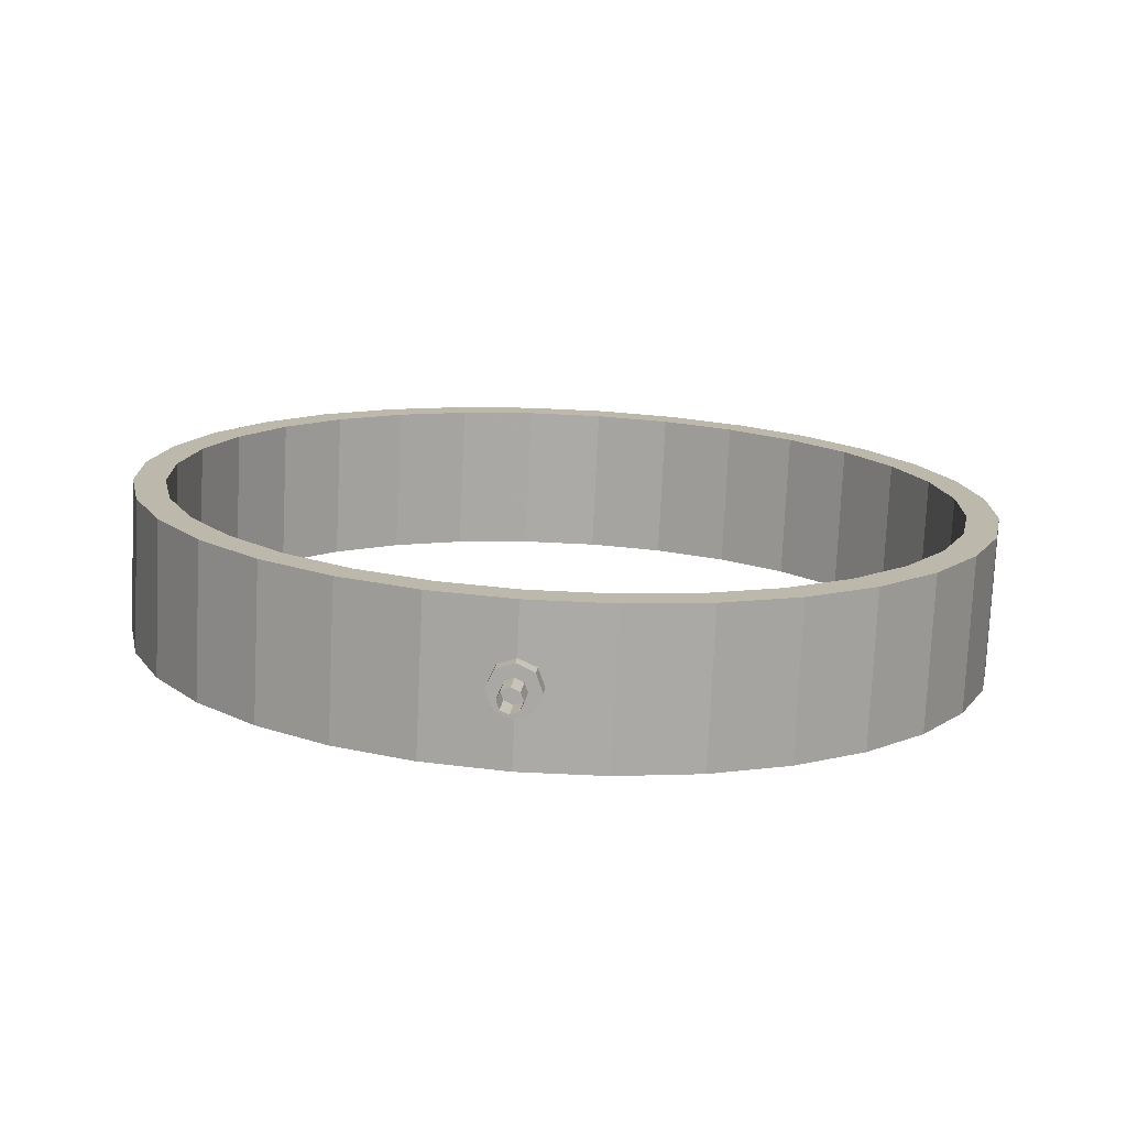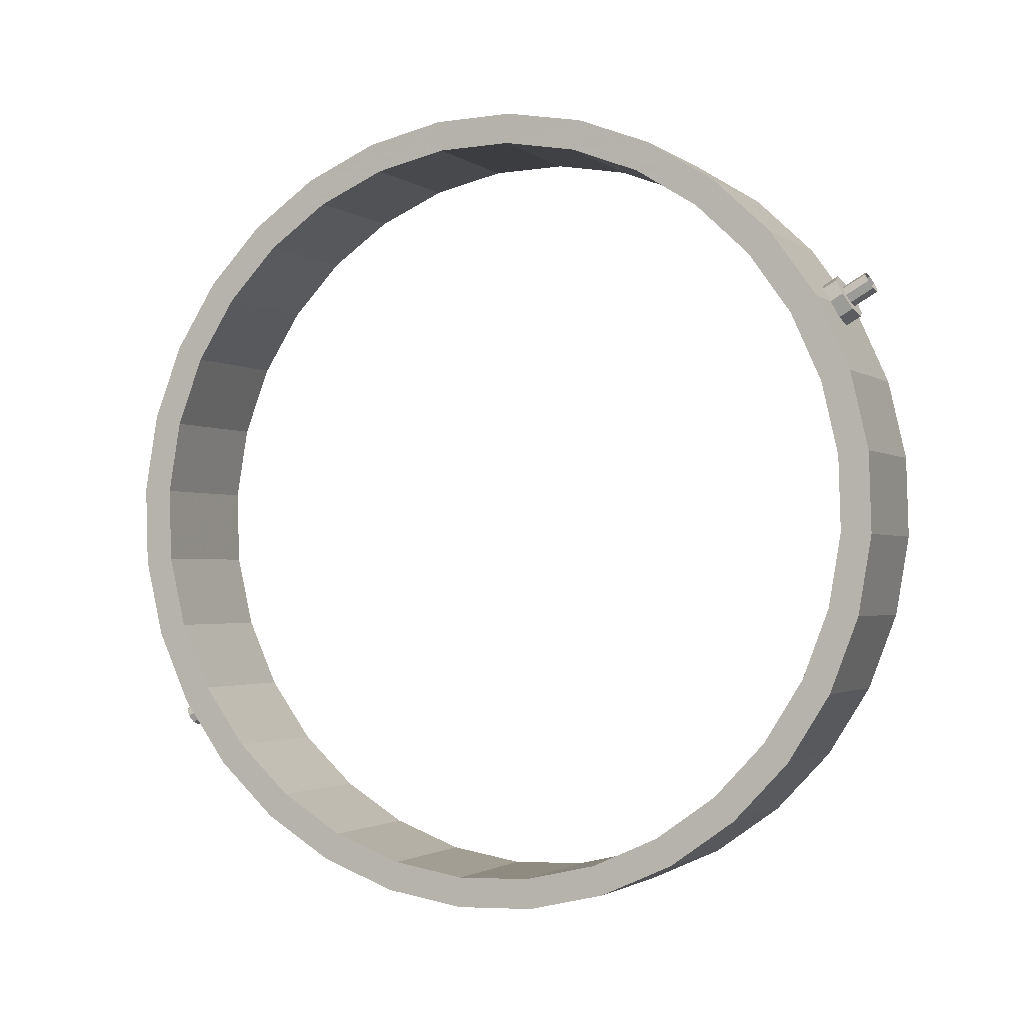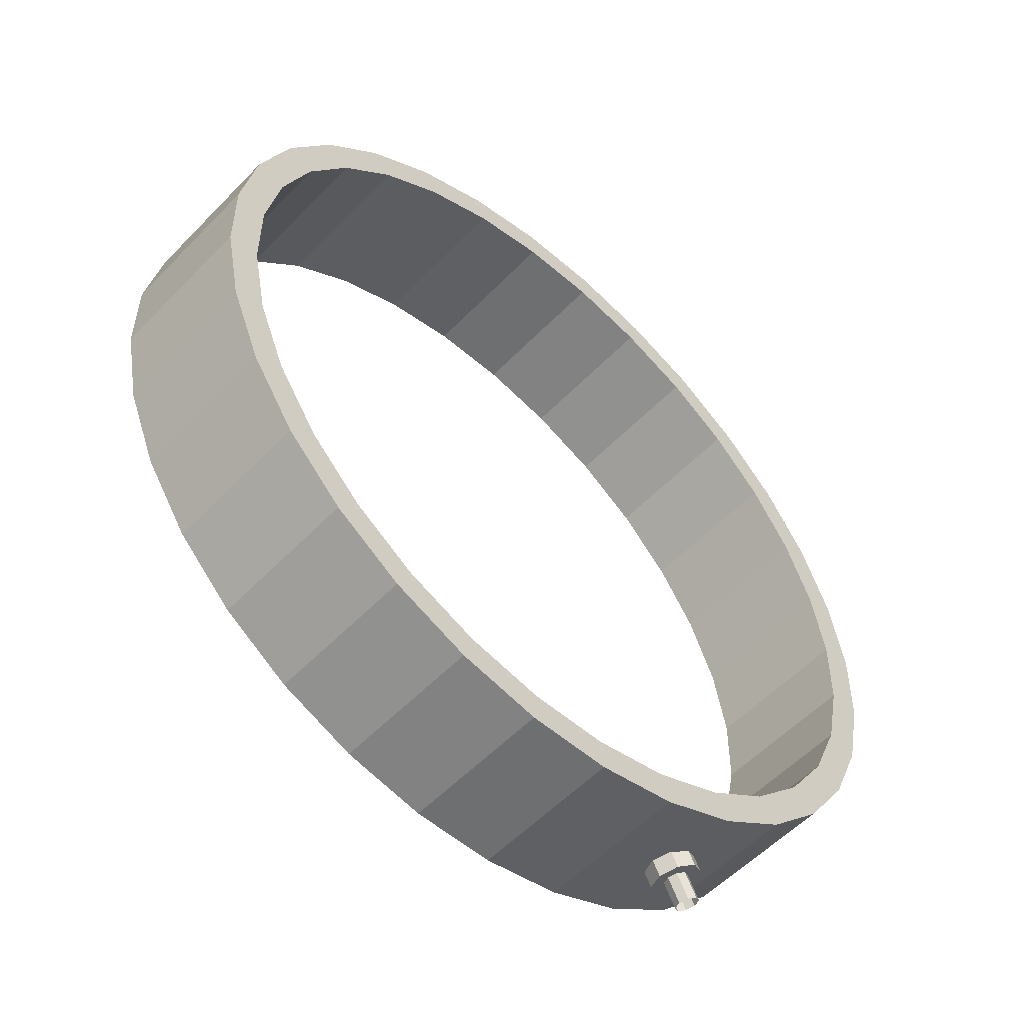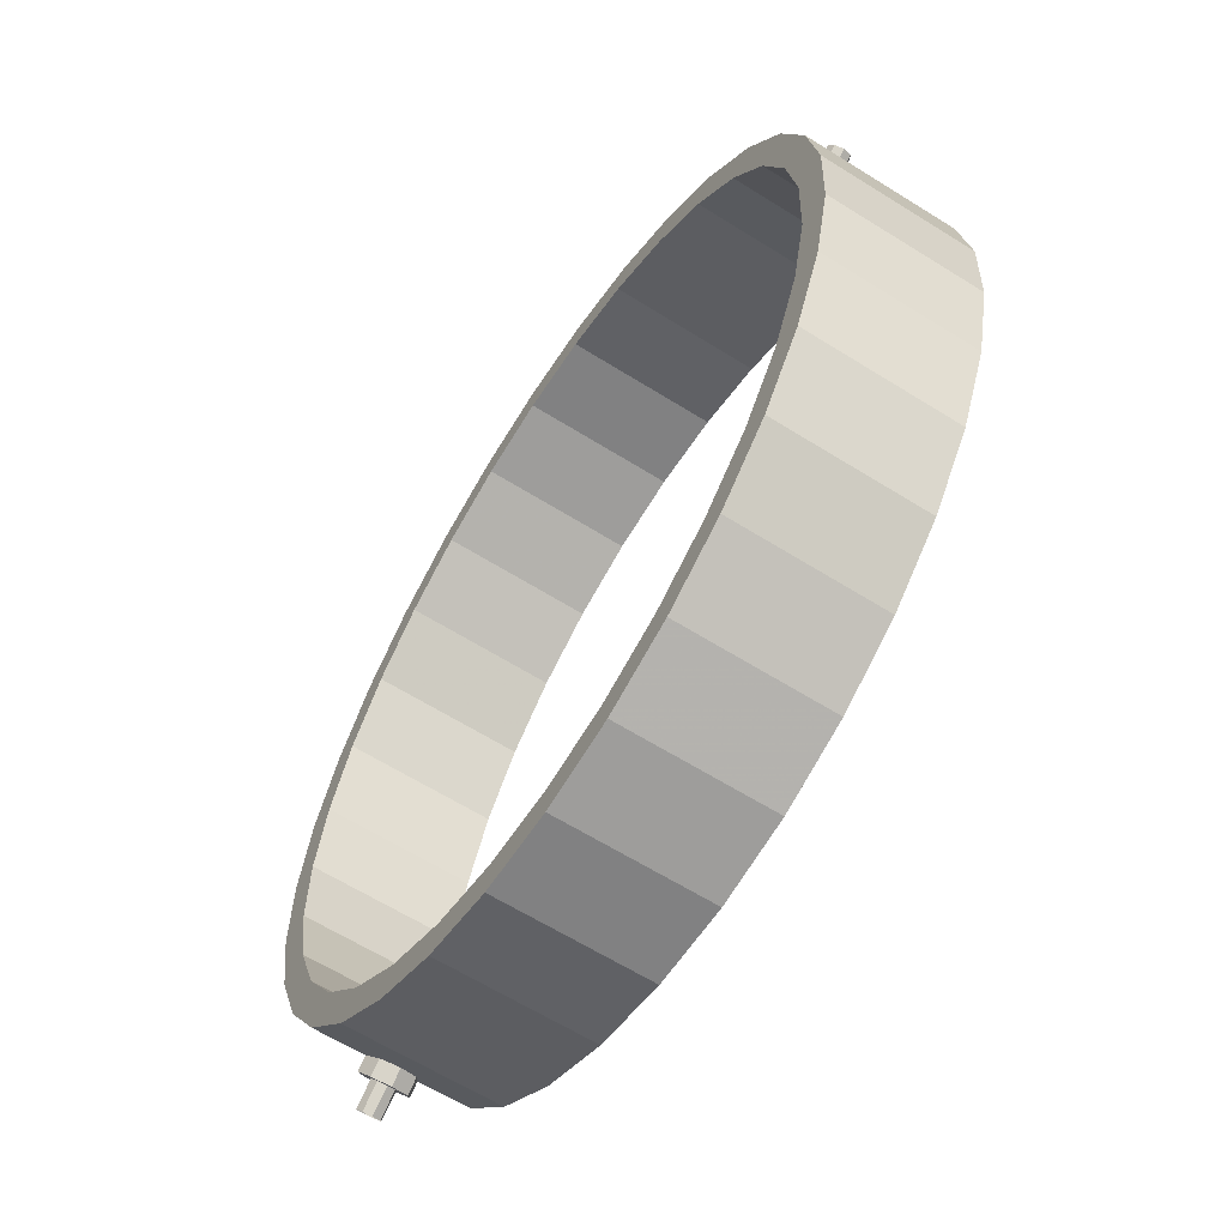
<metadata>
{"format":"obj","ext":"obj","renderer":"f3d","projection":"perspective","resolution":1024,"background":"white","views":[{"elev":41.1,"azim":6.1,"up":"+Z"},{"elev":75.2,"azim":-117.0,"up":"+Z"},{"elev":-16.5,"azim":-49.4,"up":"+Y"},{"elev":-4.9,"azim":70.8,"up":"+Y"}]}
</metadata>
<code>
g Chap01_Prop_BaseConsole_01A_03
v 0.0312 -0.1515 0.04534
v 0.0002296 -0.1542 0.04671
v 0.0001394 -0.1287 0.09699
v 0.03109 -0.1259 0.09562
v 0.06096 -0.1434 0.04126
v 0.06084 -0.1179 0.09155
v 0.08837 -0.1303 0.03463
v 0.08826 -0.1047 0.08492
v 0.1124 -0.1127 0.02571
v 0.1123 -0.08712 0.07599
v 0.1321 -0.09119 0.01483
v 0.132 -0.06565 0.06511
v 0.1467 -0.06671 0.002411
v 0.1466 -0.04117 0.0527
v 0.1557 -0.04016 -0.01106
v 0.1556 -0.01462 0.03922
v 0.1588 -0.01256 -0.02508
v 0.1586 0.01298 0.02521
v 0.1557 0.01504 -0.0391
v 0.1556 0.04058 0.01119
v 0.1466 0.04157 -0.05258
v 0.1465 0.0671 -0.002294
v 0.1319 0.066 -0.06501
v 0.1318 0.09154 -0.01472
v 0.1122 0.08742 -0.0759
v 0.1121 0.113 -0.02562
v 0.08811 0.105 -0.08485
v 0.08799 0.1305 -0.03456
v 0.06066 0.118 -0.0915
v 0.06055 0.1436 -0.04121
v 0.03087 0.126 -0.09556
v 0.03076 0.1516 -0.04527
v -0.0001057 0.1287 -0.09699
v -0.000196 0.1542 -0.04671
v 0.0002296 -0.1542 0.04671
v -0.03081 -0.126 0.0956
v 0.0001394 -0.1287 0.09699
v -0.03076 -0.1516 0.04532
v -0.06059 -0.118 0.09151
v -0.06054 -0.1436 0.04122
v -0.08804 -0.105 0.08486
v -0.08799 -0.1305 0.03457
v -0.1121 -0.08742 0.07592
v -0.1121 -0.113 0.02563
v -0.1319 -0.06601 0.06502
v -0.1318 -0.09155 0.01474
v -0.1466 -0.04157 0.0526
v -0.1465 -0.06711 0.002309
v -0.1556 -0.01504 0.03911
v -0.1556 -0.04058 -0.01117
v -0.1587 0.01255 0.0251
v -0.1586 -0.01299 -0.02519
v -0.1557 0.04016 0.01108
v -0.1556 0.01462 -0.03921
v -0.1467 0.06671 -0.002396
v -0.1466 0.04117 -0.05268
v -0.1321 0.09119 -0.01481
v -0.132 0.06565 -0.0651
v -0.1123 0.1127 -0.0257
v -0.1123 0.08711 -0.07598
v -0.08832 0.1303 -0.03462
v -0.08827 0.1047 -0.08491
v -0.0609 0.1434 -0.04126
v -0.06085 0.1179 -0.09154
v -0.03115 0.1515 -0.04534
v -0.0311 0.1259 -0.09562
v -0.000196 0.1542 -0.04671
v -0.0001057 0.1287 -0.09699
v 0.006647 -0.141 0.06422
v 0.0001093 -0.1422 0.06185
v 0.0001193 -0.1505 0.06606
v 0.006657 -0.1493 0.06843
v 0.009389 -0.1381 0.07002
v 0.009399 -0.1464 0.07423
v 0.006729 -0.1351 0.07585
v 0.006739 -0.1434 0.08006
v 0.0002262 -0.1339 0.0783
v 0.0002362 -0.1422 0.08251
v -0.006311 -0.1351 0.07593
v -0.006301 -0.1434 0.08014
v -0.009053 -0.138 0.07013
v -0.009043 -0.1463 0.07434
v -0.006394 -0.141 0.0643
v -0.006384 -0.1493 0.06851
v 0.0001093 -0.1422 0.06185
v 0.0001193 -0.1505 0.06606
v 0.003297 -0.1478 0.07147
v 0.0001496 -0.1484 0.07033
v 0.0001607 -0.1575 0.07495
v 0.003308 -0.1569 0.07609
v 0.004618 -0.1464 0.07426
v 0.004629 -0.1555 0.07888
v 0.003337 -0.1449 0.07706
v 0.003348 -0.154 0.08169
v 0.0002059 -0.1443 0.07824
v 0.0002169 -0.1534 0.08287
v -0.002942 -0.1449 0.0771
v -0.002931 -0.154 0.08173
v -0.004262 -0.1463 0.07431
v -0.004251 -0.1555 0.07894
v -0.002982 -0.1478 0.0715
v -0.002971 -0.1569 0.07613
v 0.0001496 -0.1484 0.07033
v 0.0001607 -0.1575 0.07495
v -0.006635 0.135 -0.076
v -9.3e-05 0.1338 -0.07836
v -0.000103 0.1421 -0.08257
v -0.006645 0.1433 -0.08021
v -0.009389 0.138 -0.0702
v -0.009399 0.1463 -0.07441
v -0.006741 0.1409 -0.06437
v -0.006751 0.1492 -0.06858
v -0.0002424 0.1422 -0.06192
v -0.0002524 0.1505 -0.06613
v 0.0063 0.141 -0.06428
v 0.00629 0.1493 -0.0685
v 0.009053 0.1381 -0.07008
v 0.009043 0.1464 -0.07429
v 0.006405 0.1351 -0.07591
v 0.006395 0.1434 -0.08012
v -9.3e-05 0.1338 -0.07836
v -0.000103 0.1421 -0.08257
v -0.003292 0.1449 -0.07717
v -0.0001418 0.1443 -0.07831
v -0.0001528 0.1534 -0.08294
v -0.003303 0.154 -0.0818
v -0.004618 0.1463 -0.07438
v -0.004629 0.1554 -0.07901
v -0.003343 0.1477 -0.07157
v -0.003354 0.1568 -0.0762
v -0.0002137 0.1483 -0.07039
v -0.0002247 0.1574 -0.07502
v 0.002936 0.1478 -0.07153
v 0.002925 0.1569 -0.07616
v 0.004262 0.1463 -0.07432
v 0.004251 0.1554 -0.07895
v 0.002987 0.1449 -0.07713
v 0.002976 0.154 -0.08176
v -0.0001418 0.1443 -0.07831
v -0.0001528 0.1534 -0.08294
v 0.02879 -0.1157 0.0904
v 0.0001336 -0.1182 0.09167
v 0.0002239 -0.1438 0.04138
v 0.0289 -0.1412 0.04011
v 0.05634 -0.1082 0.08662
v 0.05645 -0.1337 0.03633
v 0.08173 -0.09603 0.08048
v 0.08184 -0.1216 0.03019
v 0.104 -0.07971 0.07221
v 0.1041 -0.1052 0.02193
v 0.1222 -0.05984 0.06214
v 0.1223 -0.08538 0.01185
v 0.1358 -0.03717 0.05064
v 0.1359 -0.06271 0.0003551
v 0.1441 -0.01259 0.03816
v 0.1442 -0.03813 -0.01212
v 0.1469 0.01297 0.02519
v 0.147 -0.01257 -0.0251
v 0.144 0.03852 0.01221
v 0.1441 0.01298 -0.03808
v 0.1356 0.06308 -0.0002741
v 0.1358 0.03754 -0.05056
v 0.122 0.08571 -0.01178
v 0.1221 0.06017 -0.06207
v 0.1037 0.1055 -0.02187
v 0.1039 0.07999 -0.07215
v 0.08146 0.1218 -0.03015
v 0.08157 0.09625 -0.08043
v 0.05605 0.1339 -0.0363
v 0.05616 0.1083 -0.08659
v 0.02847 0.1413 -0.04006
v 0.02858 0.1157 -0.09034
v -0.0001902 0.1438 -0.04138
v -9.991e-05 0.1182 -0.09167
v 0.0001336 -0.1182 0.09167
v -0.02848 -0.1413 0.04009
v 0.0002239 -0.1438 0.04138
v -0.02853 -0.1157 0.09038
v -0.05605 -0.1339 0.0363
v -0.0561 -0.1083 0.08659
v -0.08146 -0.1218 0.03015
v -0.08151 -0.09625 0.08043
v -0.1037 -0.1055 0.02187
v -0.1038 -0.07999 0.07215
v -0.122 -0.08571 0.01178
v -0.1221 -0.06017 0.06207
v -0.1356 -0.06308 0.0002742
v -0.1357 -0.03754 0.05056
v -0.144 -0.03852 -0.01221
v -0.1441 -0.01298 0.03808
v -0.1469 -0.01297 -0.02519
v -0.1469 0.01257 0.0251
v -0.1441 0.01259 -0.03816
v -0.1441 0.03813 0.01212
v -0.1358 0.03717 -0.05064
v -0.1358 0.06271 -0.0003549
v -0.1222 0.05984 -0.06214
v -0.1223 0.08538 -0.01185
v -0.104 0.07971 -0.07221
v -0.104 0.1052 -0.02193
v -0.08173 0.09603 -0.08048
v -0.08178 0.1216 -0.03019
v -0.05634 0.1082 -0.08662
v -0.05639 0.1337 -0.03633
v -0.02879 0.1157 -0.0904
v -0.02884 0.1412 -0.04011
v -9.991e-05 0.1182 -0.09167
v -0.0001902 0.1438 -0.04138
v 0.0001394 -0.1287 0.09699
v 0.0001336 -0.1182 0.09167
v 0.02879 -0.1157 0.0904
v 0.03109 -0.1259 0.09562
v 0.05634 -0.1082 0.08662
v 0.06084 -0.1179 0.09155
v 0.08173 -0.09603 0.08048
v 0.08826 -0.1047 0.08492
v 0.104 -0.07971 0.07221
v 0.1123 -0.08712 0.07599
v 0.1222 -0.05984 0.06214
v 0.132 -0.06565 0.06511
v 0.1358 -0.03717 0.05064
v 0.1466 -0.04117 0.0527
v 0.1441 -0.01259 0.03816
v 0.1556 -0.01462 0.03922
v 0.1469 0.01297 0.02519
v 0.1586 0.01298 0.02521
v 0.144 0.03852 0.01221
v 0.1556 0.04058 0.01119
v 0.1356 0.06308 -0.0002741
v 0.1465 0.0671 -0.002294
v 0.122 0.08571 -0.01178
v 0.1318 0.09154 -0.01472
v 0.1037 0.1055 -0.02187
v 0.1121 0.113 -0.02562
v 0.08146 0.1218 -0.03015
v 0.08799 0.1305 -0.03456
v 0.05605 0.1339 -0.0363
v 0.06055 0.1436 -0.04121
v 0.02847 0.1413 -0.04006
v 0.03076 0.1516 -0.04527
v -0.0001902 0.1438 -0.04138
v -0.000196 0.1542 -0.04671
v 0.0002296 -0.1542 0.04671
v 0.0289 -0.1412 0.04011
v 0.0002239 -0.1438 0.04138
v 0.0312 -0.1515 0.04534
v 0.05645 -0.1337 0.03633
v 0.06096 -0.1434 0.04126
v 0.08184 -0.1216 0.03019
v 0.08837 -0.1303 0.03463
v 0.1041 -0.1052 0.02193
v 0.1124 -0.1127 0.02571
v 0.1223 -0.08538 0.01185
v 0.1321 -0.09119 0.01483
v 0.1359 -0.06271 0.0003551
v 0.1467 -0.06671 0.002411
v 0.1442 -0.03813 -0.01212
v 0.1557 -0.04016 -0.01106
v 0.147 -0.01257 -0.0251
v 0.1588 -0.01256 -0.02508
v 0.1441 0.01298 -0.03808
v 0.1557 0.01504 -0.0391
v 0.1358 0.03754 -0.05056
v 0.1466 0.04157 -0.05258
v 0.1221 0.06017 -0.06207
v 0.1319 0.066 -0.06501
v 0.1039 0.07999 -0.07215
v 0.1122 0.08742 -0.0759
v 0.08157 0.09625 -0.08043
v 0.08811 0.105 -0.08485
v 0.05616 0.1083 -0.08659
v 0.06066 0.118 -0.0915
v 0.02858 0.1157 -0.09034
v 0.03087 0.126 -0.09556
v -9.991e-05 0.1182 -0.09167
v -0.0001057 0.1287 -0.09699
v 0.0001394 -0.1287 0.09699
v -0.02853 -0.1157 0.09038
v 0.0001336 -0.1182 0.09167
v -0.03081 -0.126 0.0956
v -0.0561 -0.1083 0.08659
v -0.06059 -0.118 0.09151
v -0.08151 -0.09625 0.08043
v -0.08804 -0.105 0.08486
v -0.1038 -0.07999 0.07215
v -0.1121 -0.08742 0.07592
v -0.1221 -0.06017 0.06207
v -0.1319 -0.06601 0.06502
v -0.1357 -0.03754 0.05056
v -0.1466 -0.04157 0.0526
v -0.1441 -0.01298 0.03808
v -0.1556 -0.01504 0.03911
v -0.1469 0.01257 0.0251
v -0.1587 0.01255 0.0251
v -0.1441 0.03813 0.01212
v -0.1557 0.04016 0.01108
v -0.1358 0.06271 -0.0003549
v -0.1467 0.06671 -0.002396
v -0.1223 0.08538 -0.01185
v -0.1321 0.09119 -0.01481
v -0.104 0.1052 -0.02193
v -0.1123 0.1127 -0.0257
v -0.08178 0.1216 -0.03019
v -0.08832 0.1303 -0.03462
v -0.05639 0.1337 -0.03633
v -0.0609 0.1434 -0.04126
v -0.02884 0.1412 -0.04011
v -0.03115 0.1515 -0.04534
v -0.0001902 0.1438 -0.04138
v -0.000196 0.1542 -0.04671
v 0.0002296 -0.1542 0.04671
v 0.0002239 -0.1438 0.04138
v -0.02848 -0.1413 0.04009
v -0.03076 -0.1516 0.04532
v -0.05605 -0.1339 0.0363
v -0.06054 -0.1436 0.04122
v -0.08146 -0.1218 0.03015
v -0.08799 -0.1305 0.03457
v -0.1037 -0.1055 0.02187
v -0.1121 -0.113 0.02563
v -0.122 -0.08571 0.01178
v -0.1318 -0.09155 0.01474
v -0.1356 -0.06308 0.0002742
v -0.1465 -0.06711 0.002309
v -0.144 -0.03852 -0.01221
v -0.1556 -0.04058 -0.01117
v -0.1469 -0.01297 -0.02519
v -0.1586 -0.01299 -0.02519
v -0.1441 0.01259 -0.03816
v -0.1556 0.01462 -0.03921
v -0.1358 0.03717 -0.05064
v -0.1466 0.04117 -0.05268
v -0.1222 0.05984 -0.06214
v -0.132 0.06565 -0.0651
v -0.104 0.07971 -0.07221
v -0.1123 0.08711 -0.07598
v -0.08173 0.09603 -0.08048
v -0.08827 0.1047 -0.08491
v -0.05634 0.1082 -0.08662
v -0.06085 0.1179 -0.09154
v -0.02879 0.1157 -0.0904
v -0.0311 0.1259 -0.09562
v -9.991e-05 0.1182 -0.09167
v -0.0001057 0.1287 -0.09699
v -0.006384 -0.1493 0.06851
v -0.009043 -0.1463 0.07434
v 0.0001778 -0.1464 0.07428
v 0.0001193 -0.1505 0.06606
v -0.006301 -0.1434 0.08014
v 0.006657 -0.1493 0.06843
v 0.0002362 -0.1422 0.08251
v 0.009399 -0.1464 0.07423
v 0.006739 -0.1434 0.08006
v 0.006395 0.1434 -0.08012
v 0.009043 0.1464 -0.07429
v -0.0001777 0.1463 -0.07435
v -0.000103 0.1421 -0.08257
v 0.00629 0.1493 -0.0685
v -0.006645 0.1433 -0.08021
v -0.0002524 0.1505 -0.06613
v -0.009399 0.1463 -0.07441
v -0.006751 0.1492 -0.06858
g Chap01_Prop_BaseConsole_01A_03_0
f 3 2 1
f 4 3 1
f 4 1 5
f 6 4 5
f 6 5 7
f 8 6 7
f 8 7 9
f 10 8 9
f 10 9 11
f 12 10 11
f 12 11 13
f 14 12 13
f 14 13 15
f 16 14 15
f 16 15 17
f 18 16 17
f 18 17 19
f 20 18 19
f 20 19 21
f 22 20 21
f 22 21 23
f 24 22 23
f 24 23 25
f 26 24 25
f 26 25 27
f 28 26 27
f 28 27 29
f 30 28 29
f 30 29 31
f 32 30 31
f 32 31 33
f 34 32 33
f 37 36 35
f 36 38 35
f 36 39 38
f 39 40 38
f 39 41 40
f 41 42 40
f 41 43 42
f 43 44 42
f 43 45 44
f 45 46 44
f 45 47 46
f 47 48 46
f 47 49 48
f 49 50 48
f 49 51 50
f 51 52 50
f 51 53 52
f 53 54 52
f 53 55 54
f 55 56 54
f 55 57 56
f 57 58 56
f 57 59 58
f 59 60 58
f 59 61 60
f 61 62 60
f 61 63 62
f 63 64 62
f 63 65 64
f 65 66 64
f 65 67 66
f 67 68 66
f 71 70 69
f 72 71 69
f 72 69 73
f 74 72 73
f 74 73 75
f 76 74 75
f 76 75 77
f 78 76 77
f 78 77 79
f 80 78 79
f 80 79 81
f 82 80 81
f 82 81 83
f 84 82 83
f 84 83 85
f 86 84 85
f 89 88 87
f 90 89 87
f 90 87 91
f 92 90 91
f 92 91 93
f 94 92 93
f 94 93 95
f 96 94 95
f 96 95 97
f 98 96 97
f 98 97 99
f 100 98 99
f 100 99 101
f 102 100 101
f 102 101 103
f 104 102 103
f 107 106 105
f 108 107 105
f 108 105 109
f 110 108 109
f 110 109 111
f 112 110 111
f 112 111 113
f 114 112 113
f 114 113 115
f 116 114 115
f 116 115 117
f 118 116 117
f 118 117 119
f 120 118 119
f 120 119 121
f 122 120 121
f 125 124 123
f 126 125 123
f 126 123 127
f 128 126 127
f 128 127 129
f 130 128 129
f 130 129 131
f 132 130 131
f 132 131 133
f 134 132 133
f 134 133 135
f 136 134 135
f 136 135 137
f 138 136 137
f 138 137 139
f 140 138 139
f 143 142 141
f 144 143 141
f 144 141 145
f 146 144 145
f 146 145 147
f 148 146 147
f 148 147 149
f 150 148 149
f 150 149 151
f 152 150 151
f 152 151 153
f 154 152 153
f 154 153 155
f 156 154 155
f 156 155 157
f 158 156 157
f 158 157 159
f 160 158 159
f 160 159 161
f 162 160 161
f 162 161 163
f 164 162 163
f 164 163 165
f 166 164 165
f 166 165 167
f 168 166 167
f 168 167 169
f 170 168 169
f 170 169 171
f 172 170 171
f 172 171 173
f 174 172 173
f 177 176 175
f 176 178 175
f 176 179 178
f 179 180 178
f 179 181 180
f 181 182 180
f 181 183 182
f 183 184 182
f 183 185 184
f 185 186 184
f 185 187 186
f 187 188 186
f 187 189 188
f 189 190 188
f 189 191 190
f 191 192 190
f 191 193 192
f 193 194 192
f 193 195 194
f 195 196 194
f 195 197 196
f 197 198 196
f 197 199 198
f 199 200 198
f 199 201 200
f 201 202 200
f 201 203 202
f 203 204 202
f 203 205 204
f 205 206 204
f 205 207 206
f 207 208 206
f 211 210 209
f 212 211 209
f 213 211 212
f 214 213 212
f 215 213 214
f 216 215 214
f 217 215 216
f 218 217 216
f 219 217 218
f 220 219 218
f 221 219 220
f 222 221 220
f 223 221 222
f 224 223 222
f 225 223 224
f 226 225 224
f 227 225 226
f 228 227 226
f 229 227 228
f 230 229 228
f 231 229 230
f 232 231 230
f 233 231 232
f 234 233 232
f 235 233 234
f 236 235 234
f 237 235 236
f 238 237 236
f 239 237 238
f 240 239 238
f 241 239 240
f 242 241 240
f 245 244 243
f 244 246 243
f 244 247 246
f 247 248 246
f 247 249 248
f 249 250 248
f 249 251 250
f 251 252 250
f 251 253 252
f 253 254 252
f 253 255 254
f 255 256 254
f 255 257 256
f 257 258 256
f 257 259 258
f 259 260 258
f 259 261 260
f 261 262 260
f 261 263 262
f 263 264 262
f 263 265 264
f 265 266 264
f 265 267 266
f 267 268 266
f 267 269 268
f 269 270 268
f 269 271 270
f 271 272 270
f 271 273 272
f 273 274 272
f 273 275 274
f 275 276 274
f 279 278 277
f 278 280 277
f 278 281 280
f 281 282 280
f 281 283 282
f 283 284 282
f 283 285 284
f 285 286 284
f 285 287 286
f 287 288 286
f 287 289 288
f 289 290 288
f 289 291 290
f 291 292 290
f 291 293 292
f 293 294 292
f 293 295 294
f 295 296 294
f 295 297 296
f 297 298 296
f 297 299 298
f 299 300 298
f 299 301 300
f 301 302 300
f 301 303 302
f 303 304 302
f 303 305 304
f 305 306 304
f 305 307 306
f 307 308 306
f 307 309 308
f 309 310 308
f 313 312 311
f 314 313 311
f 315 313 314
f 316 315 314
f 317 315 316
f 318 317 316
f 319 317 318
f 320 319 318
f 321 319 320
f 322 321 320
f 323 321 322
f 324 323 322
f 325 323 324
f 326 325 324
f 327 325 326
f 328 327 326
f 329 327 328
f 330 329 328
f 331 329 330
f 332 331 330
f 333 331 332
f 334 333 332
f 335 333 334
f 336 335 334
f 337 335 336
f 338 337 336
f 339 337 338
f 340 339 338
f 341 339 340
f 342 341 340
f 343 341 342
f 344 343 342
f 347 346 345
f 347 345 348
f 347 349 346
f 347 348 350
f 347 351 349
f 347 350 352
f 347 353 351
f 347 352 353
f 356 355 354
f 356 354 357
f 356 358 355
f 356 357 359
f 356 360 358
f 356 359 361
f 356 362 360
f 356 361 362

</code>
